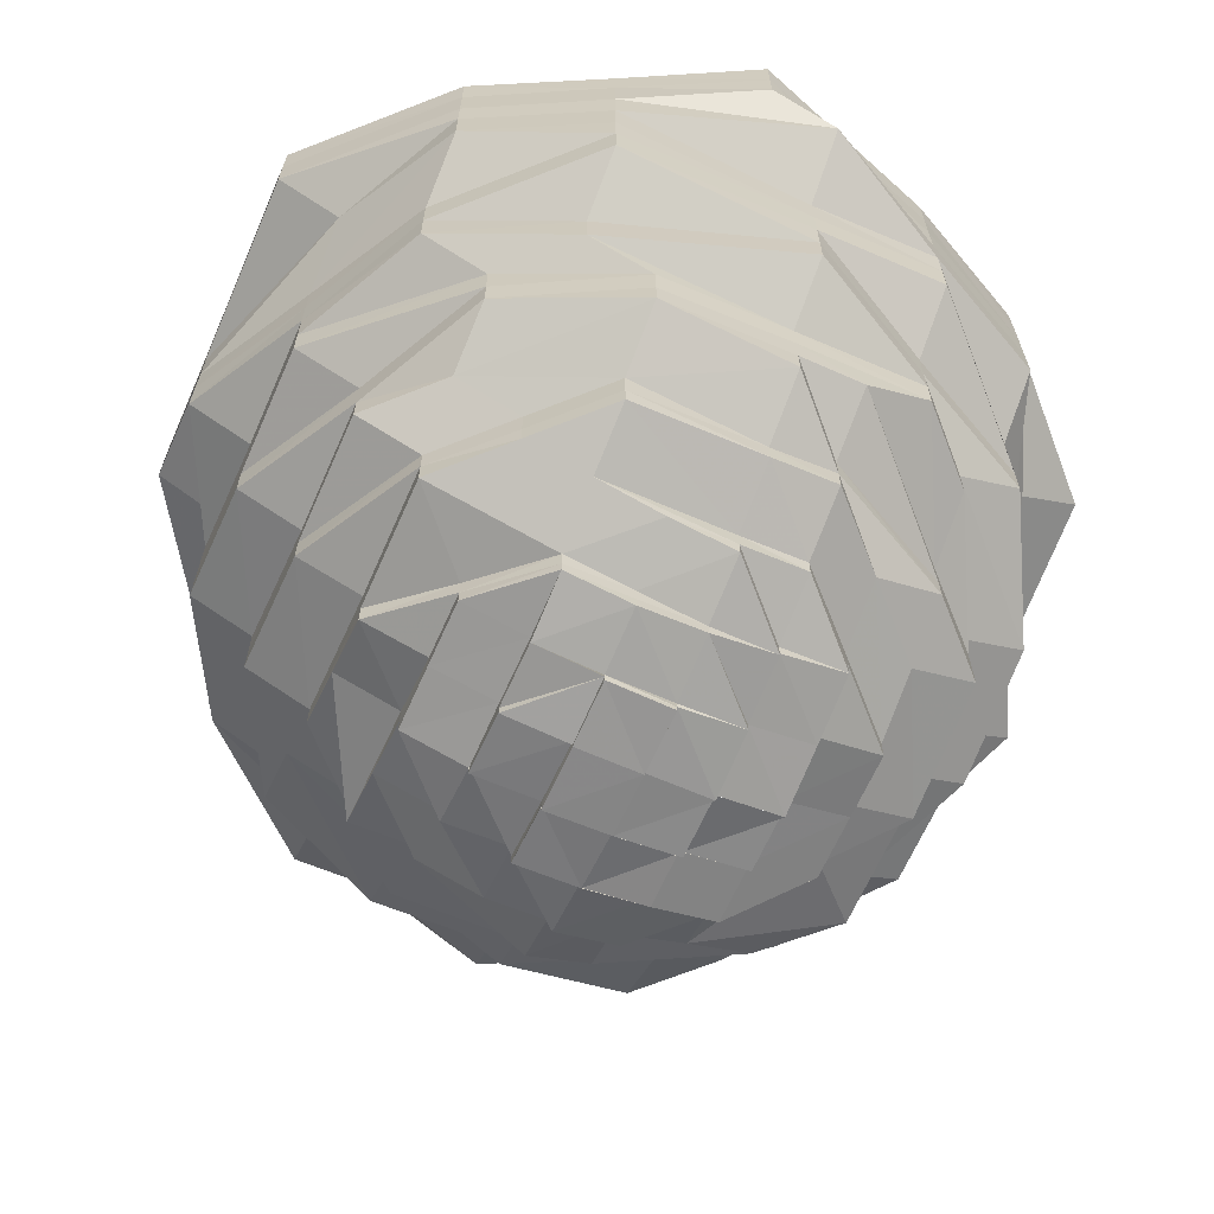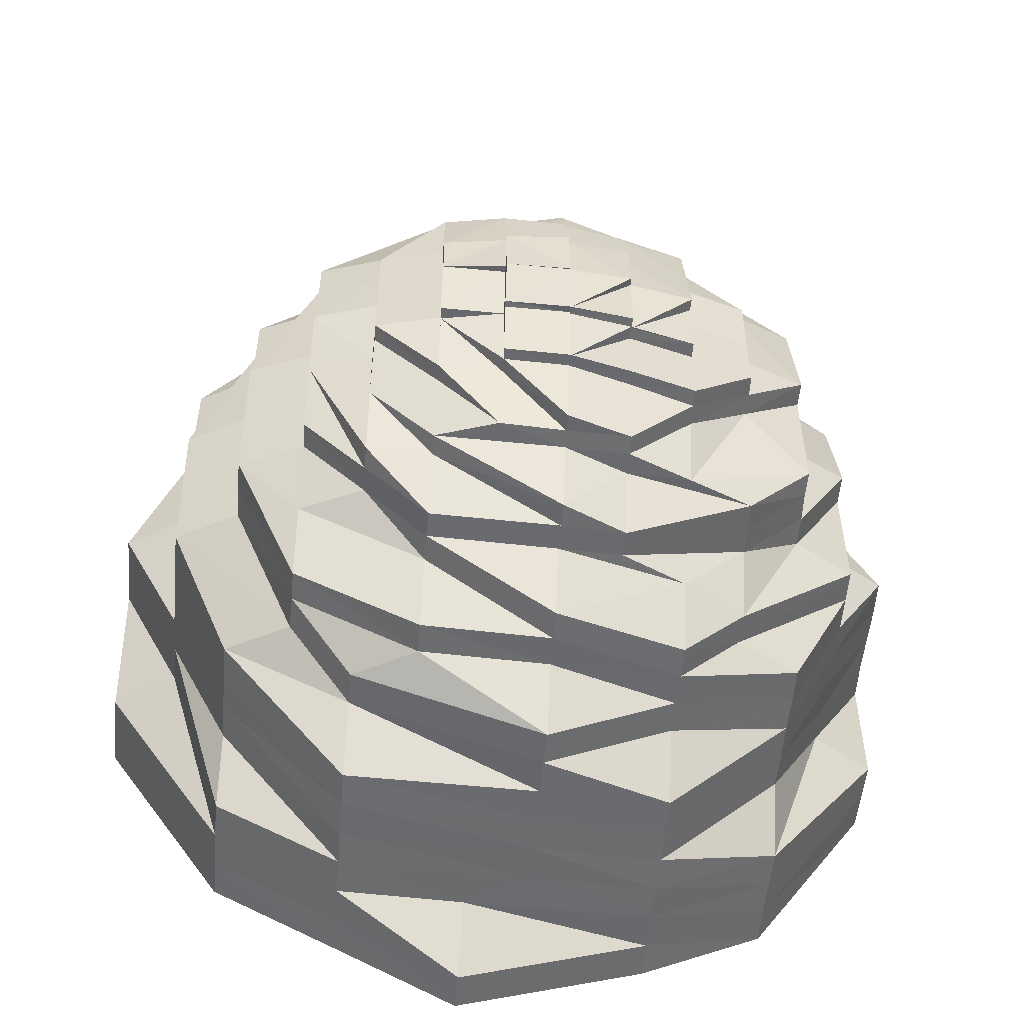
<metadata>
{"format":"obj","ext":"obj","renderer":"f3d","projection":"perspective","resolution":1024,"background":"white","views":[{"elev":-66.1,"azim":156.3,"up":"+Z"},{"elev":-53.6,"azim":175.1,"up":"+Y"}]}
</metadata>
<code>
o 4325
v 2226 1858 10.08
v 2226 1858 10.08
v 2226 1858 10.07
v 2226 1858 10.07
v 2226 1858 10.08
v 2226 1858 10.07
v 2226 1858 10.08
v 2226 1858 10.06
v 2226 1858 10.07
v 2226 1858 10.08
v 2226 1858 10.07
v 2226 1858 10.07
v 2225 1858 10.07
v 2225 1858 10.08
v 2225 1858 10.07
v 2225 1858 10.07
v 2225 1858 10.08
v 2225 1858 10.07
v 2225 1858 10.07
v 2225 1858 10.08
v 2225 1858 10.07
v 2226 1858 10.07
v 2226 1858 10.08
v 2226 1858 10.07
v 2226 1858 10.07
v 2226 1858 10.08
v 2226 1858 10.07
v 2226 1858 10.07
v 2226 1858 10.08
v 2226 1858 10.06
v 2226 1858 10.07
v 2226 1858 10.08
v 2226 1858 10.06
v 2226 1858 10.07
v 2226 1858 10.08
v 2226 1858 10.06
v 2226 1858 10.07
v 2226 1858 10.08
v 2226 1858 10.06
v 2226 1858 10.07
v 2226 1858 10.08
v 2226 1858 10.06
v 2226 1858 10.07
v 2226 1858 10.08
v 2226 1858 10.06
v 2226 1858 10.07
v 2226 1858 10.06
v 2226 1858 10.06
v 2226 1858 10.06
v 2226 1858 10.06
v 2226 1858 10.06
v 2226 1858 10.06
v 2226 1858 10.06
v 2226 1858 10.06
v 2226 1858 10.05
v 2226 1858 10.05
v 2226 1858 10.05
v 2226 1858 10.06
v 2226 1858 10.05
v 2226 1858 10.06
v 2226 1858 10.05
v 2226 1858 10.06
v 2226 1858 10.05
v 2226 1858 10.06
v 2226 1858 10.05
v 2226 1858 10.06
v 2226 1858 10.05
v 2226 1858 10.06
v 2226 1858 10.05
v 2226 1858 10.06
v 2226 1858 10.05
v 2225 1858 10.06
v 2226 1858 10.05
v 2225 1858 10.06
v 2225 1858 10.05
v 2225 1858 10.06
v 2225 1858 10.05
v 2226 1858 10.06
v 2225 1858 10.05
v 2226 1858 10.06
v 2226 1858 10.06
v 2226 1858 10.06
v 2226 1858 10.05
v 2226 1858 10.05
v 2226 1858 10.05
v 2226 1858 10.05
v 2225 1858 10.05
v 2225 1858 10.05
v 2226 1858 10.05
v 2225 1858 10.05
v 2225 1858 10.04
v 2226 1858 10.05
v 2225 1858 10.04
v 2226 1858 10.04
v 2226 1858 10.05
v 2226 1858 10.04
v 2226 1858 10.05
v 2226 1858 10.04
v 2226 1858 10.05
v 2226 1858 10.04
v 2226 1858 10.04
v 2226 1858 10.04
v 2226 1858 10.04
v 2226 1858 10.04
v 2226 1858 10.04
v 2226 1858 10.04
v 2226 1858 10.04
v 2226 1858 10.04
v 2226 1858 10.04
v 2226 1858 10.04
v 2226 1858 10.05
v 2226 1858 10.04
v 2226 1858 10.04
v 2226 1858 10.04
v 2226 1858 10.03
v 2226 1858 10.04
v 2226 1858 10.03
v 2226 1858 10.04
v 2225 1858 10.04
v 2225 1858 10.04
v 2225 1858 10.04
v 2225 1858 10.04
v 2225 1858 10.03
v 2226 1858 10.04
v 2225 1858 10.03
v 2226 1858 10.03
v 2226 1858 10.03
v 2226 1858 10.03
v 2226 1858 10.03
v 2226 1858 10.03
v 2226 1858 10.03
v 2226 1858 10.03
v 2226 1858 10.03
v 2226 1858 10.03
v 2226 1858 10.03
v 2226 1858 10.03
v 2226 1858 10.03
v 2226 1858 10.03
v 2226 1858 10.03
v 2226 1858 10.03
v 2226 1858 10.03
v 2226 1858 10.03
v 2226 1858 10.03
v 2226 1858 10.03
v 2226 1858 10.03
v 2226 1858 10.03
v 2226 1858 10.02
v 2226 1858 10.03
v 2226 1858 10.02
v 2226 1858 10.02
v 2225 1858 10.03
v 2225 1858 10.02
v 2225 1858 10.02
v 2225 1858 10.02
v 2225 1858 10.02
v 2226 1858 10.02
v 2226 1858 10.02
v 2226 1858 10.02
v 2226 1858 10.02
v 2226 1858 10.02
v 2226 1858 10.02
v 2226 1858 10.02
v 2226 1858 10.02
v 2226 1858 10.02
v 2226 1858 10.02
v 2226 1858 10.02
v 2226 1858 10.02
v 2226 1858 10.02
v 2226 1858 10.02
v 2226 1858 10.02
v 2226 1858 10.02
v 2226 1858 10.02
v 2226 1858 10.02
v 2226 1858 10.02
v 2226 1858 10.02
v 2226 1858 10.02
v 2226 1858 10.02
v 2226 1858 10.02
v 2226 1858 10.01
v 2226 1858 10.02
v 2226 1858 10.01
v 2226 1858 10.01
v 2226 1858 10.02
v 2226 1858 10.01
v 2226 1858 10.01
v 2226 1858 10.01
v 2226 1858 10.01
v 2226 1858 10.01
v 2226 1858 10.01
v 2226 1858 10.01
v 2226 1858 10.01
v 2226 1858 10.01
v 2226 1858 10.01
v 2226 1858 10.01
v 2226 1858 10.01
v 2226 1858 10.01
v 2226 1858 10.01
v 2226 1858 10.01
v 2226 1858 10.01
v 2226 1858 10.01
v 2226 1858 10.01
v 2226 1858 10.01
v 2226 1858 10.01
v 2226 1858 10.01
v 2226 1858 10.01
v 2226 1858 10.01
v 2226 1858 10.01
v 2226 1858 10.01
v 2226 1858 10.01
v 2226 1858 10.01
v 2226 1858 10
v 2226 1858 10.01
v 2226 1858 10
v 2226 1858 10.01
v 2226 1858 10.01
v 2226 1858 10.01
v 2226 1858 10.01
v 2226 1858 10.01
v 2226 1858 10
v 2226 1858 10.01
v 2226 1858 10
v 2226 1858 10
v 2226 1858 10
v 2226 1858 10
v 2226 1858 10
v 2226 1858 10
v 2226 1858 10
v 2226 1858 10
v 2226 1858 9.999
v 2226 1858 9.996
v 2226 1858 9.999
v 2226 1858 10
v 2226 1858 9.999
v 2226 1858 10
v 2226 1858 9.996
v 2226 1858 10
v 2226 1858 9.999
v 2226 1858 9.999
v 2226 1858 9.996
v 2226 1858 10
v 2226 1858 9.999
v 2226 1858 10
v 2226 1858 9.999
v 2226 1858 10
v 2226 1858 10
v 2226 1858 10
v 2226 1858 10
v 2226 1858 9.997
v 2226 1858 10
v 2226 1858 9.997
v 2226 1858 9.998
v 2226 1858 10
v 2226 1858 9.998
v 2226 1858 9.998
v 2226 1858 9.998
v 2226 1858 9.995
v 2226 1858 9.998
v 2226 1858 9.994
v 2226 1858 9.994
v 2226 1858 9.997
v 2226 1858 9.994
v 2226 1858 9.991
v 2226 1858 9.992
v 2226 1858 9.992
v 2226 1858 9.989
v 2226 1858 9.989
v 2226 1858 9.987
v 2226 1858 9.991
v 2226 1858 9.986
v 2226 1858 9.989
v 2226 1858 9.987
v 2226 1858 9.985
v 2226 1858 9.989
v 2226 1858 9.987
v 2226 1858 9.992
v 2226 1858 9.989
v 2226 1858 9.989
v 2226 1858 9.987
v 2226 1858 9.989
v 2226 1858 9.991
v 2226 1858 9.987
v 2226 1858 9.985
v 2226 1858 9.985
v 2226 1858 9.985
v 2226 1858 9.985
v 2226 1858 9.984
v 2226 1858 9.984
v 2226 1858 9.984
v 2226 1858 9.996
v 2226 1858 9.996
v 2226 1858 9.993
v 2226 1858 9.996
v 2226 1858 9.993
v 2226 1858 9.993
v 2226 1858 9.995
v 2226 1858 9.993
v 2226 1858 9.992
v 2226 1858 9.993
v 2226 1858 9.99
v 2226 1858 9.996
v 2226 1858 9.99
v 2226 1858 9.99
v 2226 1858 9.988
v 2226 1858 9.988
v 2226 1858 9.99
v 2226 1858 9.988
v 2226 1858 9.986
v 2226 1858 9.99
v 2226 1858 9.988
v 2226 1858 9.986
v 2226 1858 9.986
v 2226 1858 9.985
v 2226 1858 9.985
v 2226 1858 9.985
v 2226 1858 9.986
v 2226 1858 9.986
v 2226 1858 9.988
v 2226 1858 9.988
v 2226 1858 9.986
v 2226 1858 9.986
v 2226 1858 9.99
v 2226 1858 9.988
v 2226 1858 9.986
v 2226 1858 9.987
v 2226 1858 9.985
v 2226 1858 9.991
v 2226 1858 9.989
v 2226 1858 9.987
v 2226 1858 9.987
v 2226 1858 9.991
v 2226 1858 9.989
v 2226 1858 9.987
v 2226 1858 9.985
v 2226 1858 9.987
v 2226 1858 9.984
v 2226 1858 9.984
v 2226 1858 9.983
v 2226 1858 9.989
v 2226 1858 9.991
v 2226 1858 9.987
v 2226 1858 9.987
v 2226 1858 9.989
v 2226 1858 9.987
v 2226 1858 9.985
v 2226 1858 9.987
v 2226 1858 9.985
v 2226 1858 9.989
v 2226 1858 9.992
v 2226 1858 9.992
v 2226 1858 9.989
v 2226 1858 9.992
v 2226 1858 9.989
v 2226 1858 9.989
v 2226 1858 9.987
v 2226 1858 9.994
v 2226 1858 9.994
v 2226 1858 9.994
v 2226 1858 9.996
v 2226 1858 9.993
v 2226 1858 9.993
v 2226 1858 9.997
v 2226 1858 9.993
v 2226 1858 9.991
v 2226 1858 9.993
v 2226 1858 9.99
v 2226 1858 9.99
v 2226 1858 9.988
v 2226 1858 9.99
v 2226 1858 9.993
v 2226 1858 9.988
v 2226 1858 9.988
v 2226 1858 9.988
v 2226 1858 9.989
v 2226 1858 9.991
v 2226 1858 9.989
v 2226 1858 9.986
v 2226 1858 9.985
v 2226 1858 9.985
v 2226 1858 9.986
v 2226 1858 9.986
v 2226 1858 9.988
v 2226 1858 9.991
v 2226 1858 9.986
v 2226 1858 9.986
v 2226 1858 9.988
v 2226 1858 9.99
v 2226 1858 9.99
v 2226 1858 9.993
v 2226 1858 9.99
v 2226 1858 9.988
v 2226 1858 9.988
v 2226 1858 9.986
v 2226 1858 9.988
v 2226 1858 9.986
v 2226 1858 9.986
v 2226 1858 9.986
v 2226 1858 9.986
v 2226 1858 9.986
v 2226 1858 9.984
v 2226 1858 9.986
v 2226 1858 9.985
v 2226 1858 9.985
v 2226 1858 9.986
v 2226 1858 9.986
v 2226 1858 9.984
v 2226 1858 9.984
v 2226 1858 9.983
v 2226 1858 9.985
v 2226 1858 9.984
v 2226 1858 9.985
v 2226 1858 9.984
v 2226 1858 9.984
v 2226 1858 9.983
v 2226 1858 9.984
v 2226 1858 9.983
v 2226 1858 9.985
v 2226 1858 9.985
v 2226 1858 9.987
v 2226 1858 9.985
v 2226 1858 9.984
v 2226 1858 9.984
v 2226 1858 9.984
v 2226 1858 9.983
v 2226 1858 9.984
v 2226 1858 9.983
v 2226 1858 9.983
v 2226 1858 9.99
v 2226 1858 9.993
v 2226 1858 9.99
v 2226 1858 9.991
v 2226 1858 9.988
v 2226 1858 9.986
v 2226 1858 9.986
v 2226 1858 9.985
v 2226 1858 9.988
v 2226 1858 9.986
v 2226 1858 9.986
v 2226 1858 9.988
v 2226 1858 9.99
v 2226 1858 9.988
v 2226 1858 9.987
v 2226 1858 9.989
v 2226 1858 9.987
v 2226 1858 9.985
v 2226 1858 9.985
v 2226 1858 9.985
v 2226 1858 9.985
v 2226 1858 9.986
v 2226 1858 9.986
v 2226 1858 9.984
v 2226 1858 9.984
v 2226 1858 9.986
v 2226 1858 9.984
v 2226 1858 9.984
v 2226 1858 9.983
v 2226 1858 9.984
v 2226 1858 9.983
v 2226 1858 9.986
v 2226 1858 9.985
v 2226 1858 9.984
v 2226 1858 9.983
v 2226 1858 9.984
v 2226 1858 9.983
v 2226 1858 9.984
v 2226 1858 9.983
v 2226 1858 9.984
v 2226 1858 9.983
v 2226 1858 9.984
v 2226 1858 9.986
v 2226 1858 9.984
v 2226 1858 9.986
v 2226 1858 9.984
v 2226 1858 9.985
v 2226 1858 9.986
v 2226 1858 9.985
v 2226 1858 9.985
v 2226 1858 9.987
v 2226 1858 9.985
v 2226 1858 9.985
v 2226 1858 9.984
v 2226 1858 9.985
v 2226 1858 9.986
v 2226 1858 9.985
v 2226 1858 9.985
v 2226 1858 9.985
v 2226 1858 9.984
v 2226 1858 9.984
v 2226 1858 9.985
v 2226 1858 9.984
v 2226 1858 9.985
v 2226 1858 9.985
v 2226 1858 9.984
v 2226 1858 9.985
v 2226 1858 9.984
v 2226 1858 9.984
v 2226 1858 9.984
v 2226 1858 9.983
v 2226 1858 9.983
v 2226 1858 9.984
v 2226 1858 9.983
v 2226 1858 9.984
v 2226 1858 9.984
v 2226 1858 9.983
v 2226 1858 9.983
v 2226 1858 9.983
v 2226 1858 9.983
v 2226 1858 9.983
v 2226 1858 9.984
v 2226 1858 9.983
v 2226 1858 9.984
v 2226 1858 9.983
v 2226 1858 9.984
v 2226 1858 9.983
v 2226 1858 9.984
v 2226 1858 9.984
v 2226 1858 9.983
f 1 2 3
f 3 2 4
f 2 5 4
f 6 1 3
f 7 1 6
f 3 4 8
f 9 7 6
f 10 7 9
f 6 3 11
f 11 3 8
f 9 6 12
f 12 6 11
f 13 10 9
f 14 10 13
f 15 9 12
f 13 9 15
f 16 14 13
f 17 14 16
f 18 13 15
f 16 13 18
f 19 17 16
f 20 17 19
f 21 16 18
f 19 16 21
f 22 20 19
f 23 20 22
f 24 19 21
f 22 19 24
f 25 23 22
f 26 23 25
f 27 22 24
f 25 22 27
f 28 26 25
f 29 26 28
f 30 25 27
f 28 25 30
f 31 29 28
f 32 29 31
f 33 28 30
f 31 28 33
f 34 32 31
f 35 32 34
f 36 31 33
f 34 31 36
f 37 35 34
f 38 35 37
f 39 34 36
f 37 34 39
f 40 38 37
f 41 38 40
f 42 37 39
f 40 37 42
f 43 41 40
f 44 41 43
f 45 40 42
f 43 40 45
f 46 44 43
f 5 44 46
f 4 5 46
f 46 43 47
f 47 43 45
f 4 46 48
f 48 46 47
f 8 4 48
f 49 48 50
f 48 47 51
f 52 48 51
f 47 45 53
f 51 47 53
f 53 45 54
f 45 42 54
f 51 53 55
f 52 51 56
f 56 51 55
f 55 53 57
f 53 54 57
f 54 42 58
f 42 39 58
f 57 54 59
f 54 58 59
f 58 39 60
f 39 36 60
f 59 58 61
f 58 60 61
f 60 36 62
f 36 33 62
f 61 60 63
f 60 62 63
f 62 33 64
f 33 30 64
f 63 62 65
f 62 64 65
f 64 30 66
f 30 27 66
f 65 64 67
f 64 66 67
f 66 27 68
f 27 24 68
f 67 66 69
f 66 68 69
f 68 24 70
f 24 21 70
f 69 68 71
f 68 70 71
f 70 21 72
f 21 18 72
f 71 70 73
f 70 72 73
f 72 18 74
f 18 15 74
f 73 72 75
f 72 74 75
f 74 15 76
f 15 12 76
f 75 74 77
f 74 76 77
f 76 12 78
f 12 11 78
f 77 76 79
f 76 78 79
f 78 11 80
f 11 8 80
f 80 81 82
f 78 80 83
f 79 78 83
f 83 80 84
f 80 52 84
f 84 52 56
f 83 84 85
f 84 56 86
f 85 84 86
f 79 83 87
f 87 83 85
f 88 79 87
f 77 79 88
f 86 56 89
f 56 55 89
f 90 77 88
f 75 77 90
f 88 87 91
f 92 75 90
f 73 75 92
f 90 88 93
f 93 88 91
f 92 90 94
f 94 90 93
f 95 73 92
f 71 73 95
f 96 92 94
f 95 92 96
f 97 71 95
f 69 71 97
f 98 95 96
f 97 95 98
f 99 69 97
f 67 69 99
f 100 97 98
f 99 97 100
f 101 67 99
f 65 67 101
f 102 99 100
f 101 99 102
f 103 65 101
f 63 65 103
f 104 101 102
f 103 101 104
f 105 63 103
f 61 63 105
f 106 103 104
f 105 103 106
f 107 61 105
f 59 61 107
f 108 105 106
f 107 105 108
f 109 59 107
f 57 59 109
f 110 107 108
f 109 107 110
f 111 57 109
f 55 57 111
f 89 55 111
f 111 109 112
f 112 109 110
f 89 111 113
f 113 111 112
f 114 89 113
f 86 89 114
f 113 112 115
f 116 86 114
f 85 86 116
f 114 113 117
f 117 113 115
f 116 114 118
f 118 114 117
f 119 85 116
f 87 85 119
f 91 87 119
f 119 116 120
f 120 116 118
f 91 119 121
f 121 119 120
f 122 91 121
f 93 91 122
f 121 120 123
f 124 93 122
f 94 93 124
f 122 121 125
f 125 121 123
f 124 122 126
f 126 122 125
f 127 94 124
f 96 94 127
f 128 124 126
f 127 124 128
f 129 96 127
f 98 96 129
f 130 127 128
f 129 127 130
f 131 98 129
f 100 98 131
f 132 129 130
f 131 129 132
f 133 100 131
f 102 100 133
f 134 131 132
f 133 131 134
f 135 102 133
f 104 102 135
f 136 133 134
f 135 133 136
f 137 104 135
f 106 104 137
f 138 135 136
f 137 135 138
f 139 106 137
f 108 106 139
f 140 137 138
f 139 137 140
f 141 108 139
f 110 108 141
f 142 139 140
f 141 139 142
f 143 110 141
f 112 110 143
f 115 112 143
f 143 141 144
f 144 141 142
f 115 143 145
f 145 143 144
f 146 115 145
f 117 115 146
f 145 144 147
f 148 117 146
f 118 117 148
f 146 145 149
f 149 145 147
f 148 146 150
f 150 146 149
f 151 118 148
f 120 118 151
f 123 120 151
f 151 148 152
f 152 148 150
f 123 151 153
f 153 151 152
f 154 123 153
f 125 123 154
f 153 152 155
f 156 125 154
f 126 125 156
f 154 153 157
f 157 153 155
f 156 154 158
f 158 154 157
f 159 126 156
f 128 126 159
f 160 156 158
f 159 156 160
f 161 128 159
f 130 128 161
f 162 159 160
f 161 159 162
f 163 130 161
f 132 130 163
f 164 161 162
f 163 161 164
f 165 132 163
f 134 132 165
f 166 163 164
f 165 163 166
f 167 134 165
f 136 134 167
f 168 165 166
f 167 165 168
f 169 136 167
f 138 136 169
f 170 167 168
f 169 167 170
f 171 138 169
f 140 138 171
f 172 169 170
f 171 169 172
f 173 140 171
f 142 140 173
f 174 171 172
f 173 171 174
f 175 142 173
f 144 142 175
f 147 144 175
f 175 173 176
f 176 173 174
f 147 175 177
f 177 175 176
f 178 147 177
f 149 147 178
f 177 176 179
f 180 149 178
f 150 149 180
f 178 177 181
f 181 177 179
f 180 178 182
f 182 178 181
f 183 150 180
f 152 150 183
f 155 152 183
f 183 180 184
f 184 180 182
f 155 183 185
f 185 183 184
f 186 155 185
f 157 155 186
f 185 184 187
f 188 157 186
f 158 157 188
f 186 185 189
f 189 185 187
f 188 186 190
f 190 186 189
f 191 158 188
f 160 158 191
f 192 188 190
f 191 188 192
f 193 160 191
f 162 160 193
f 194 191 192
f 193 191 194
f 195 162 193
f 164 162 195
f 196 193 194
f 195 193 196
f 197 164 195
f 166 164 197
f 198 195 196
f 197 195 198
f 199 166 197
f 168 166 199
f 200 197 198
f 199 197 200
f 201 168 199
f 170 168 201
f 202 199 200
f 201 199 202
f 203 170 201
f 172 170 203
f 204 201 202
f 203 201 204
f 205 172 203
f 174 172 205
f 206 203 204
f 205 203 206
f 207 174 205
f 176 174 207
f 179 176 207
f 207 205 208
f 208 205 206
f 179 207 209
f 209 207 208
f 210 179 209
f 181 179 210
f 209 208 211
f 212 181 210
f 182 181 212
f 210 209 213
f 213 209 211
f 212 210 214
f 214 210 213
f 215 182 212
f 184 182 215
f 187 184 215
f 215 212 216
f 216 212 214
f 187 215 217
f 217 215 216
f 218 187 217
f 189 187 218
f 217 216 219
f 220 189 218
f 190 189 220
f 218 217 221
f 221 217 219
f 220 218 222
f 222 218 221
f 223 190 220
f 192 190 223
f 224 220 222
f 223 220 224
f 225 192 223
f 194 192 225
f 226 223 224
f 225 223 226
f 227 194 225
f 196 194 227
f 228 225 226
f 227 225 228
f 229 228 230
f 231 227 228
f 232 196 227
f 232 227 231
f 198 196 232
f 233 232 231
f 234 198 232
f 234 232 233
f 200 198 234
f 233 231 235
f 236 200 234
f 202 200 236
f 237 234 233
f 236 234 237
f 235 238 239
f 240 202 236
f 204 202 240
f 241 236 237
f 240 236 241
f 242 204 240
f 206 204 242
f 243 240 241
f 242 240 243
f 244 206 242
f 208 206 244
f 211 208 244
f 244 242 245
f 245 242 243
f 211 244 246
f 246 244 245
f 247 211 246
f 213 211 247
f 246 245 248
f 249 213 247
f 214 213 249
f 247 246 250
f 250 246 248
f 249 247 251
f 251 247 250
f 252 214 249
f 216 214 252
f 219 216 252
f 252 249 253
f 253 249 251
f 219 252 254
f 254 252 253
f 255 219 254
f 221 219 255
f 254 253 256
f 257 221 255
f 222 221 257
f 255 254 258
f 258 254 256
f 257 255 259
f 259 255 258
f 260 222 257
f 224 222 260
f 261 257 259
f 260 257 261
f 259 258 262
f 262 258 263
f 258 256 263
f 262 264 265
f 266 265 267
f 268 259 262
f 261 259 268
f 269 270 267
f 269 271 272
f 271 273 274
f 273 275 276
f 277 276 278
f 279 280 277
f 281 278 282
f 283 281 284
f 284 285 286
f 287 283 288
f 248 245 289
f 245 243 289
f 289 243 290
f 243 241 290
f 248 289 291
f 290 241 292
f 241 237 292
f 289 290 293
f 291 289 293
f 290 292 294
f 293 290 294
f 292 237 295
f 237 233 295
f 295 233 235
f 292 295 296
f 294 292 296
f 295 235 297
f 296 295 297
f 297 235 298
f 296 297 299
f 235 300 298
f 294 296 301
f 301 296 299
f 299 297 302
f 297 298 302
f 299 302 303
f 304 305 303
f 306 303 307
f 301 308 309
f 310 309 311
f 310 311 312
f 313 310 314
f 315 316 313
f 317 318 310
f 317 301 318
f 319 317 320
f 321 301 317
f 321 294 301
f 293 294 321
f 322 321 317
f 322 317 323
f 324 323 325
f 326 321 322
f 326 293 321
f 291 293 326
f 327 326 322
f 327 322 328
f 329 327 328
f 330 326 327
f 330 291 326
f 331 327 329
f 329 332 333
f 334 331 329
f 335 333 336
f 335 336 337
f 338 331 334
f 339 330 331
f 338 339 331
f 340 338 334
f 341 342 340
f 343 340 344
f 340 345 346
f 347 338 340
f 347 348 338
f 348 339 338
f 349 348 347
f 350 349 347
f 351 349 352
f 352 353 354
f 263 256 349
f 256 355 349
f 349 355 348
f 256 253 355
f 253 251 355
f 355 356 348
f 355 251 356
f 348 356 339
f 251 250 356
f 356 357 339
f 356 250 357
f 339 357 330
f 250 248 357
f 357 291 330
f 357 248 291
f 300 228 358
f 228 226 358
f 300 358 359
f 298 300 359
f 359 358 360
f 358 226 361
f 358 361 360
f 226 224 361
f 361 224 260
f 360 361 362
f 361 260 362
f 362 260 261
f 362 261 363
f 363 261 268
f 360 364 365
f 366 365 367
f 368 369 363
f 370 368 371
f 363 268 372
f 372 268 373
f 268 374 375
f 372 375 376
f 377 376 378
f 379 380 377
f 381 382 372
f 383 372 384
f 385 372 383
f 302 298 386
f 298 359 386
f 386 359 387
f 359 388 389
f 386 389 390
f 302 386 391
f 303 302 391
f 303 391 392
f 391 386 393
f 394 391 395
f 391 393 396
f 396 393 397
f 396 398 399
f 400 392 401
f 402 403 401
f 401 404 405
f 406 405 407
f 408 402 409
f 409 410 411
f 412 409 413
f 414 412 415
f 416 417 414
f 416 418 419
f 420 421 413
f 421 422 423
f 413 424 425
f 413 425 426
f 427 428 429
f 429 430 431
f 432 431 433
f 432 433 434
f 435 371 432
f 436 435 437
f 438 439 440
f 441 442 443
f 444 443 445
f 446 441 447
f 448 449 450
f 451 452 453
f 451 454 455
f 454 456 457
f 456 458 459
f 460 459 461
f 461 459 462
f 461 462 463
f 462 464 465
f 466 461 467
f 468 469 470
f 469 471 472
f 473 474 475
f 476 477 478
f 479 478 480
f 481 482 483
f 484 485 486
f 487 488 489
f 490 491 489
f 492 493 494
f 495 496 497
f 498 499 500
f 501 502 500
f 498 503 504
f 505 503 504
f 506 507 504
f 506 508 509
f 505 510 511
f 510 512 513
f 514 515 516

</code>
